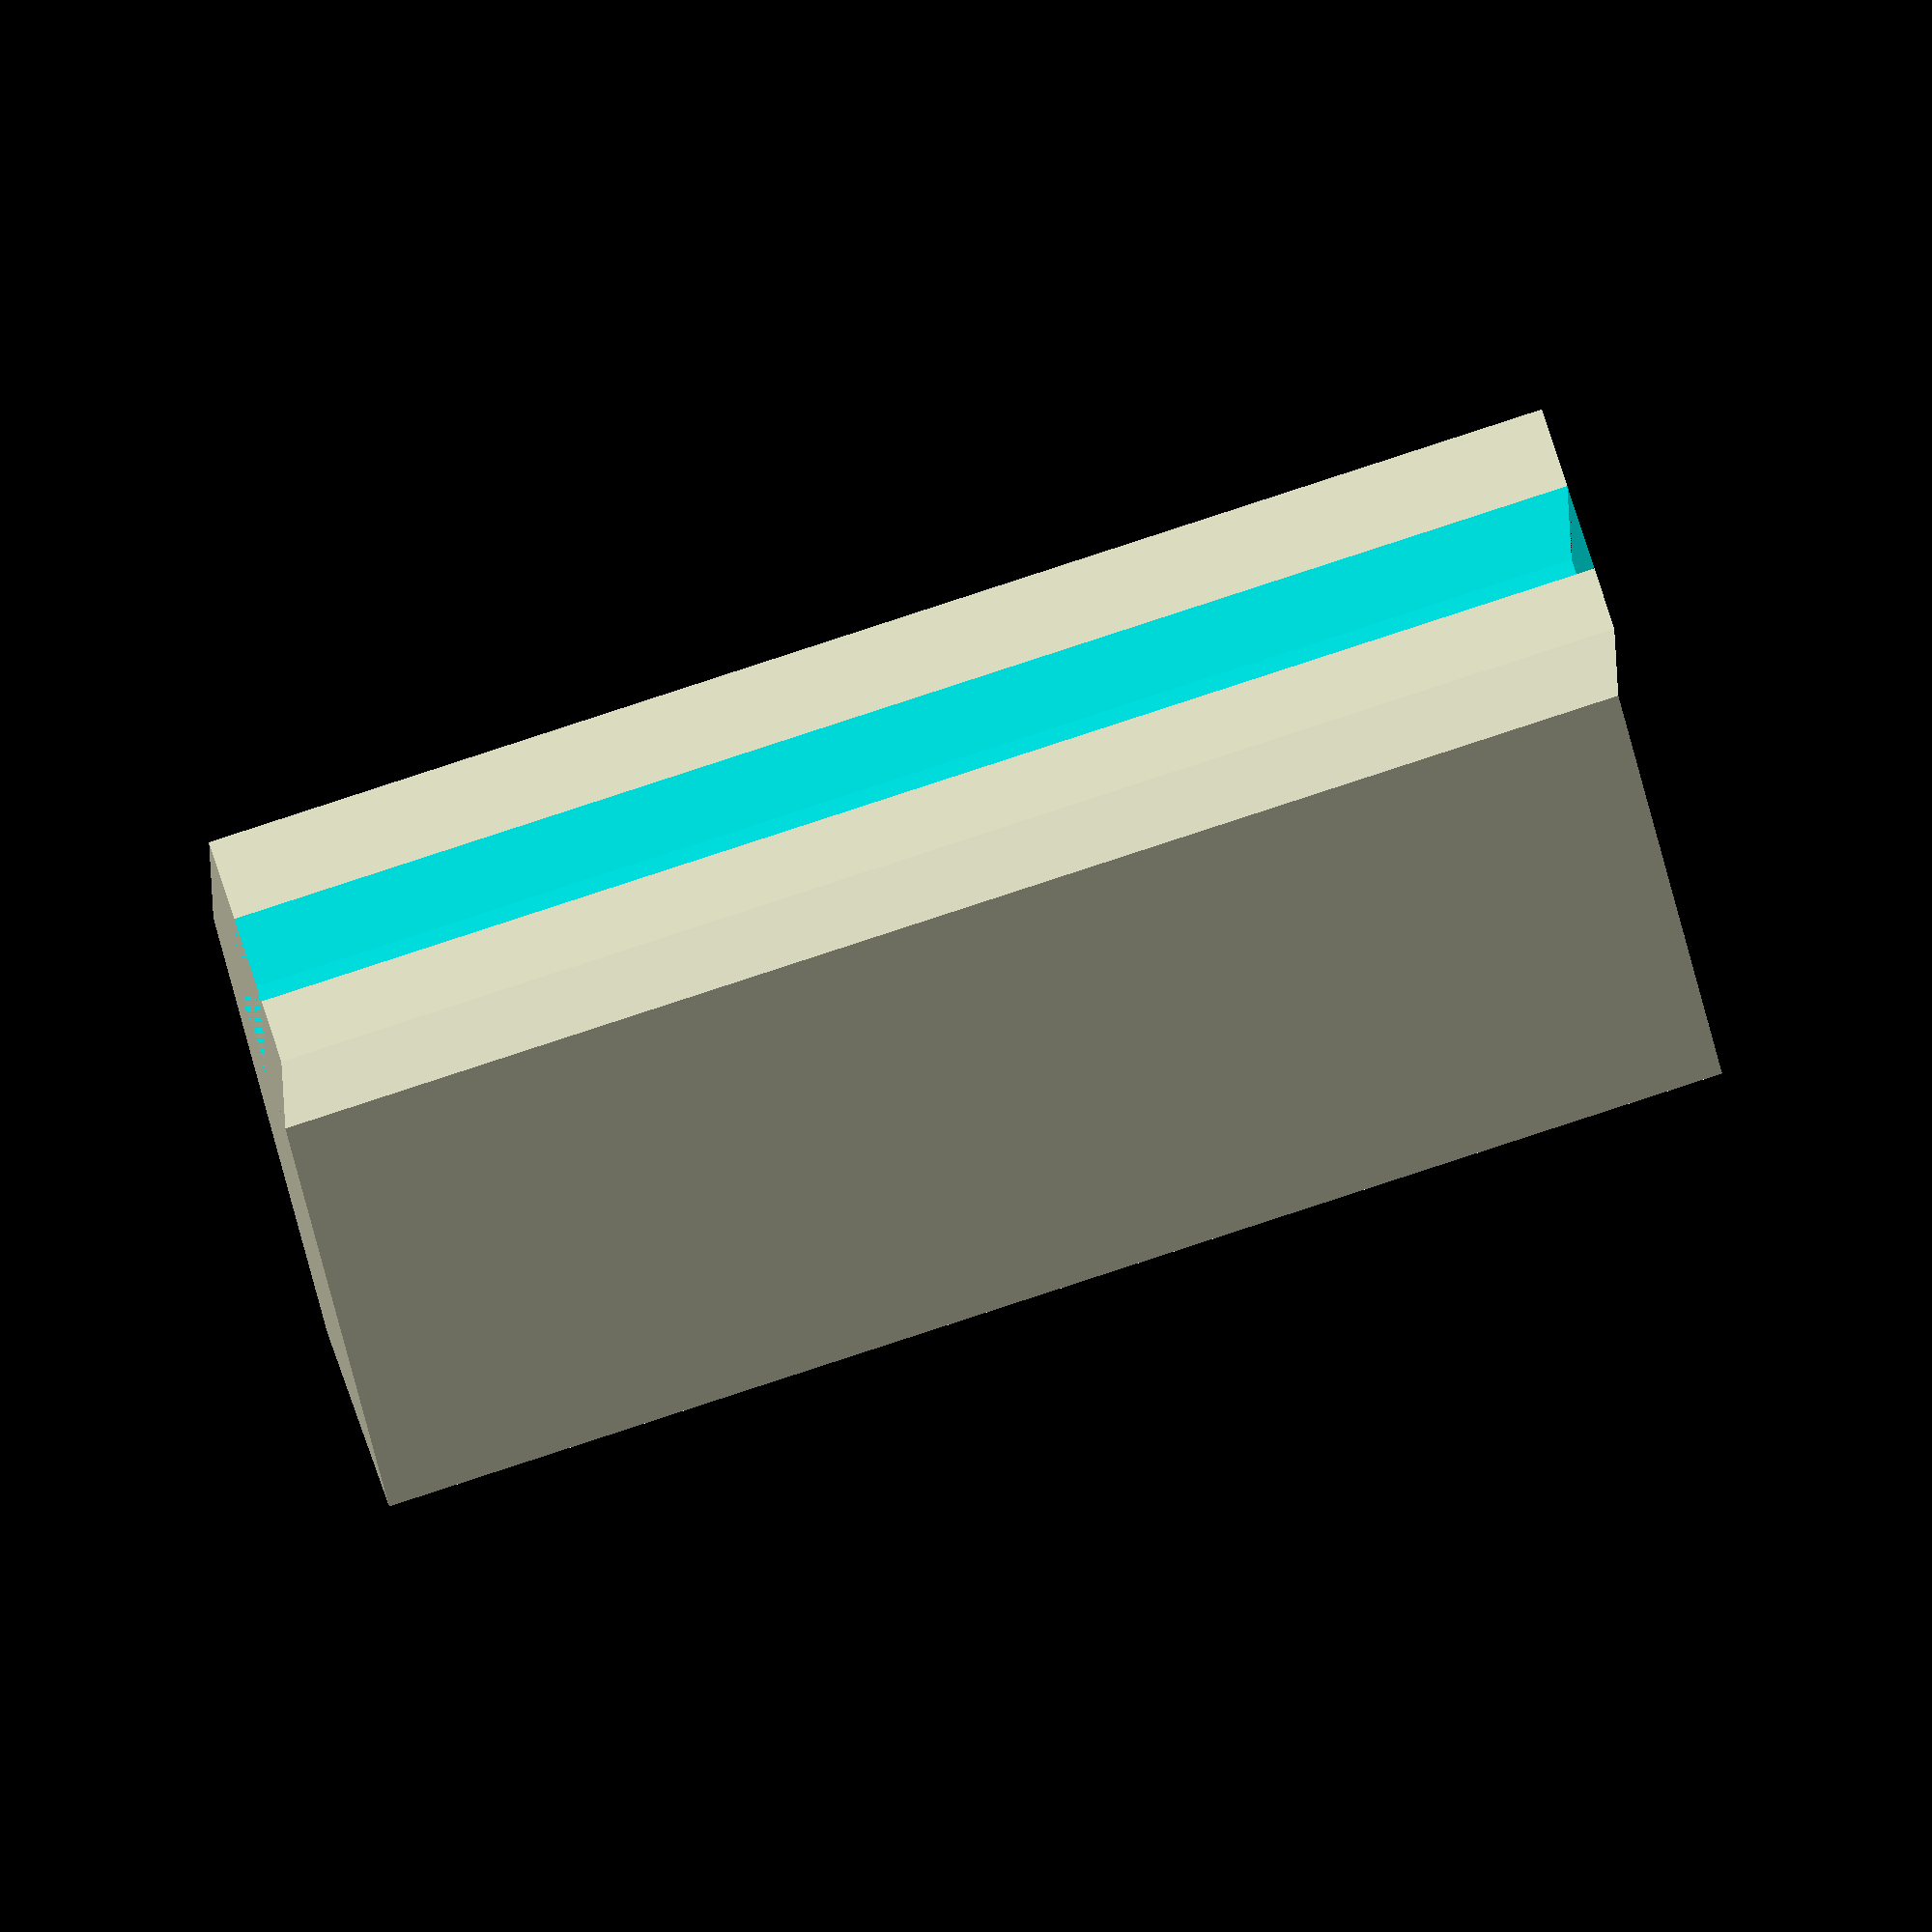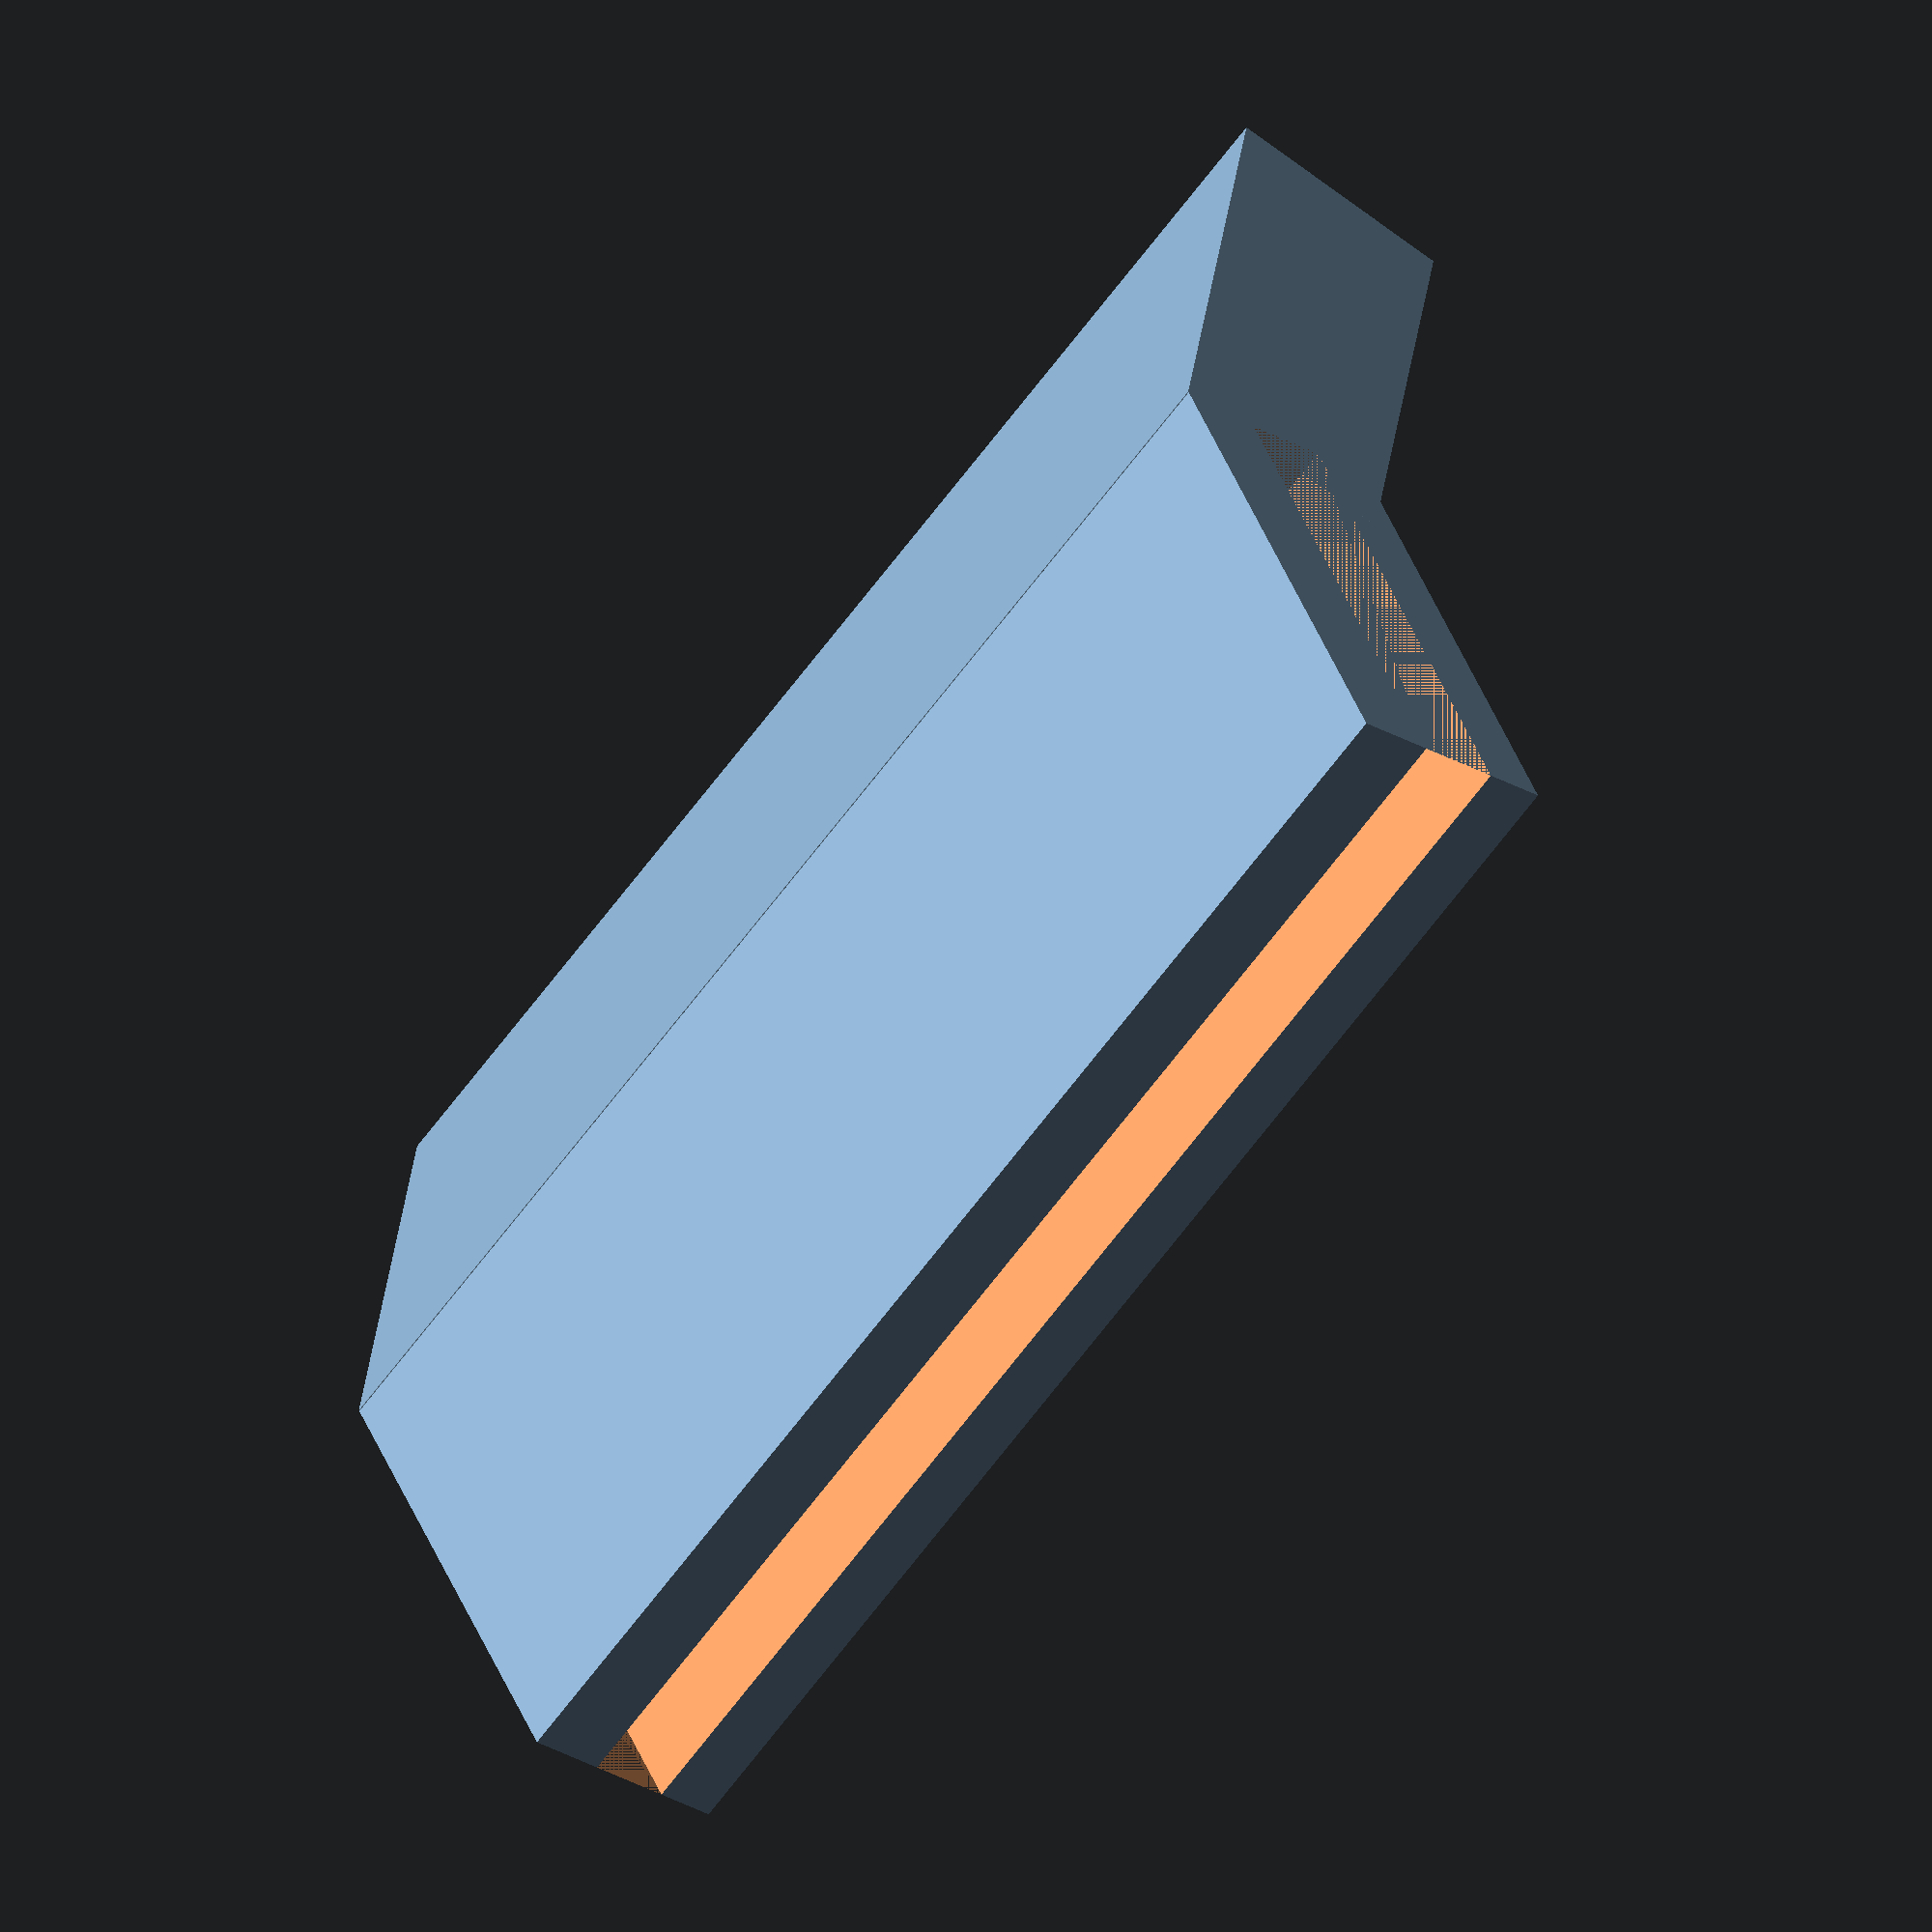
<openscad>
difference(){
    translate([-35,0,-2])scale([1.9,1.9,1.9])union(){
        translate([18.45,0])cube([16.2,42.1052632,7]);
        translate([31.19,0,0.94])rotate([0,30])cube([21.056,42.1052632,7]);
    }
    translate([0,0,1.65])cube([30,80,5]);
    //translate([36.8,0,1.11])rotate([0,30])cube([40,30,5]);
}
</openscad>
<views>
elev=278.2 azim=90.5 roll=161.9 proj=o view=wireframe
elev=27.2 azim=240.9 roll=47.4 proj=o view=wireframe
</views>
